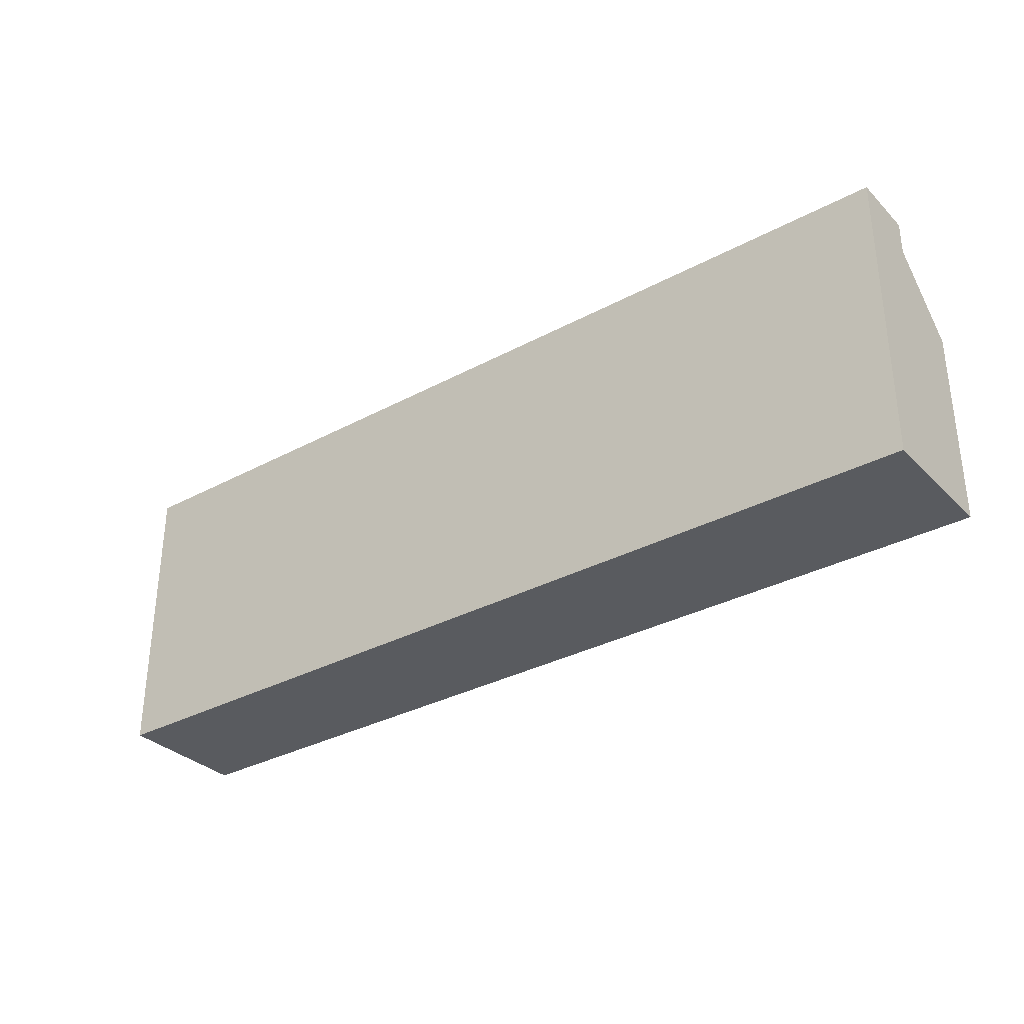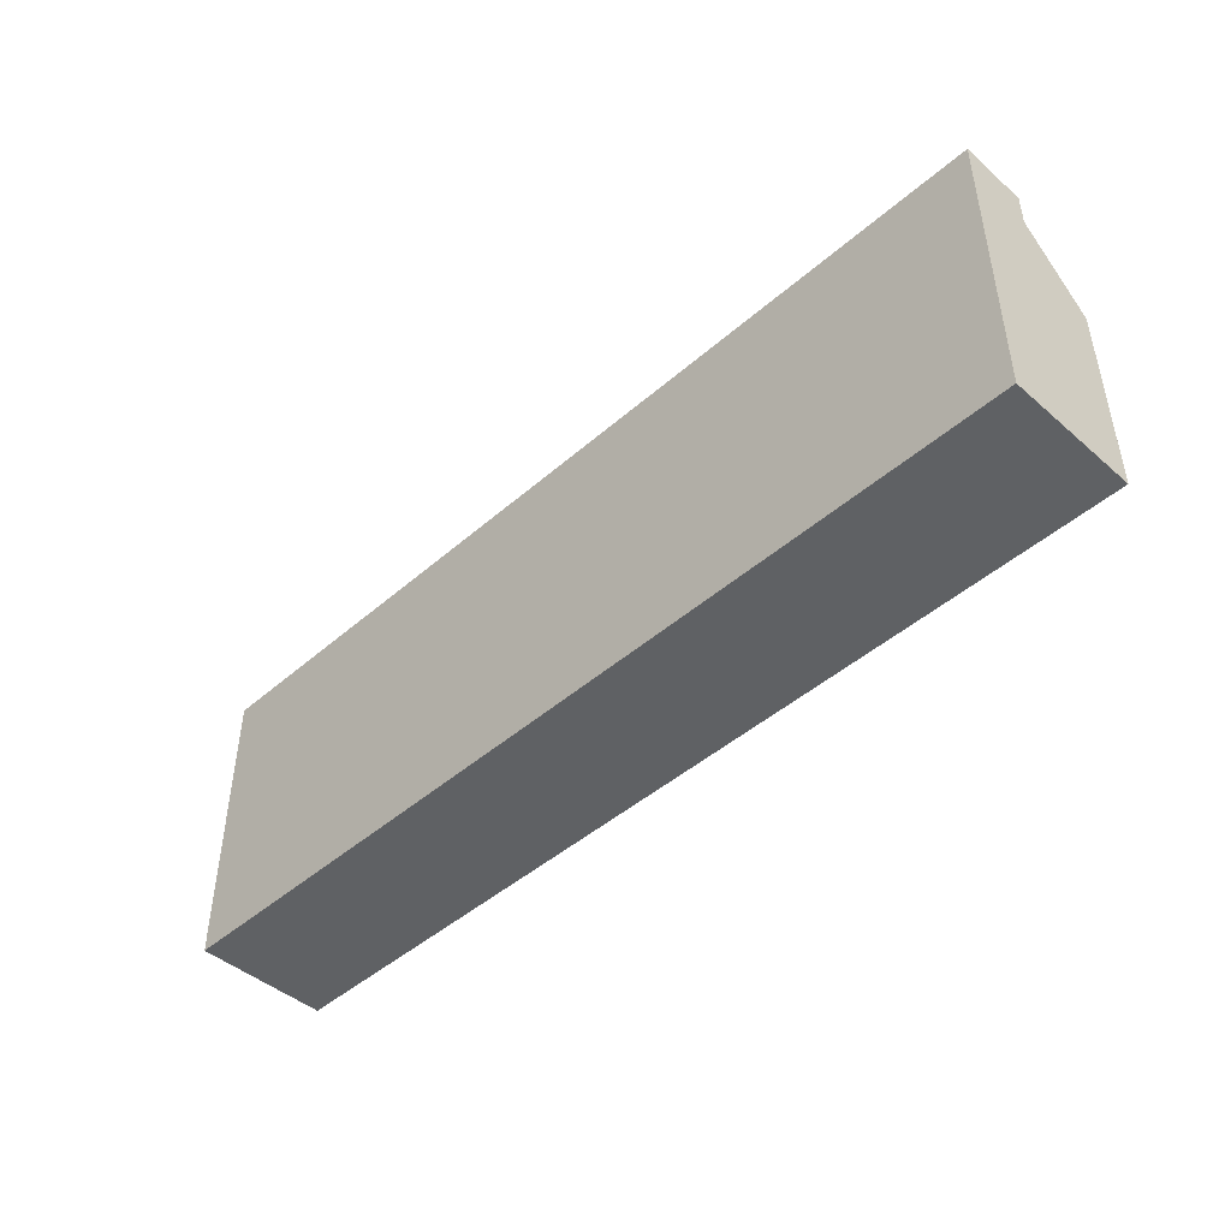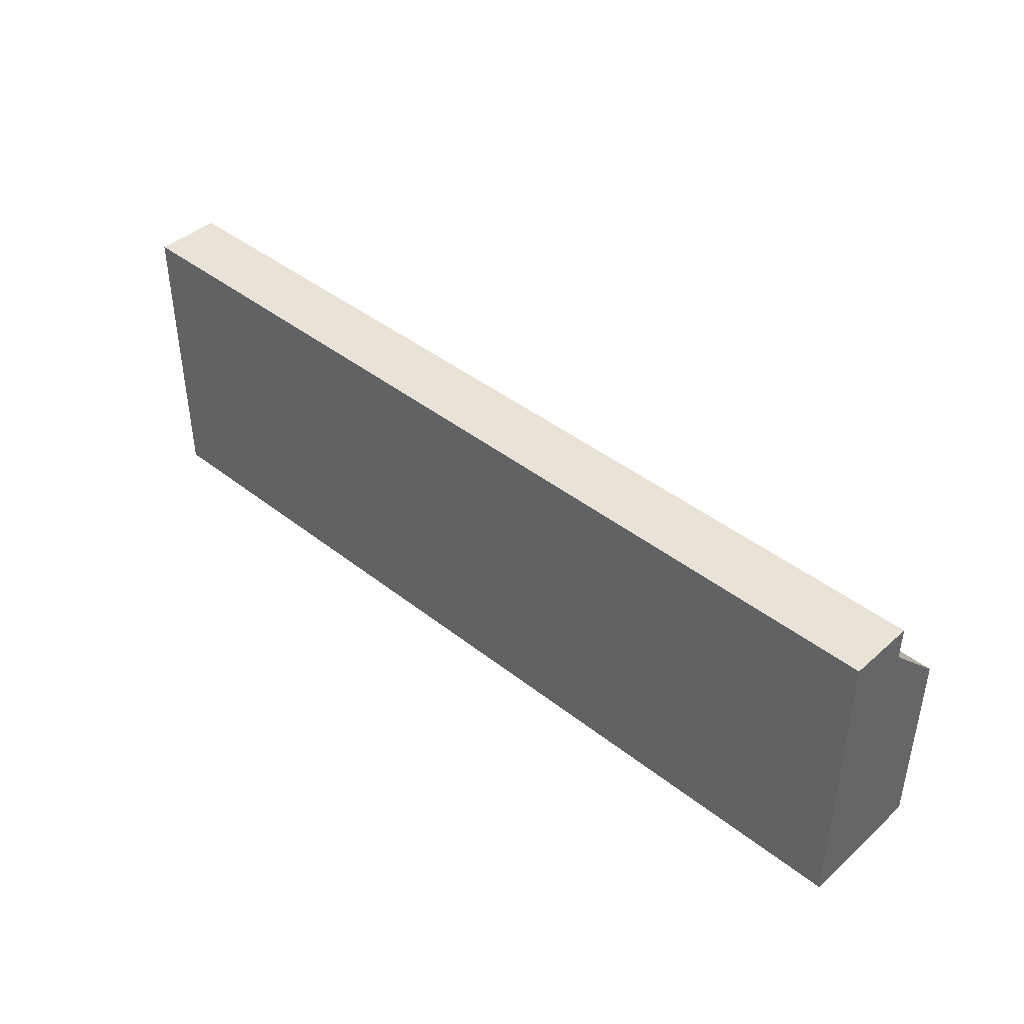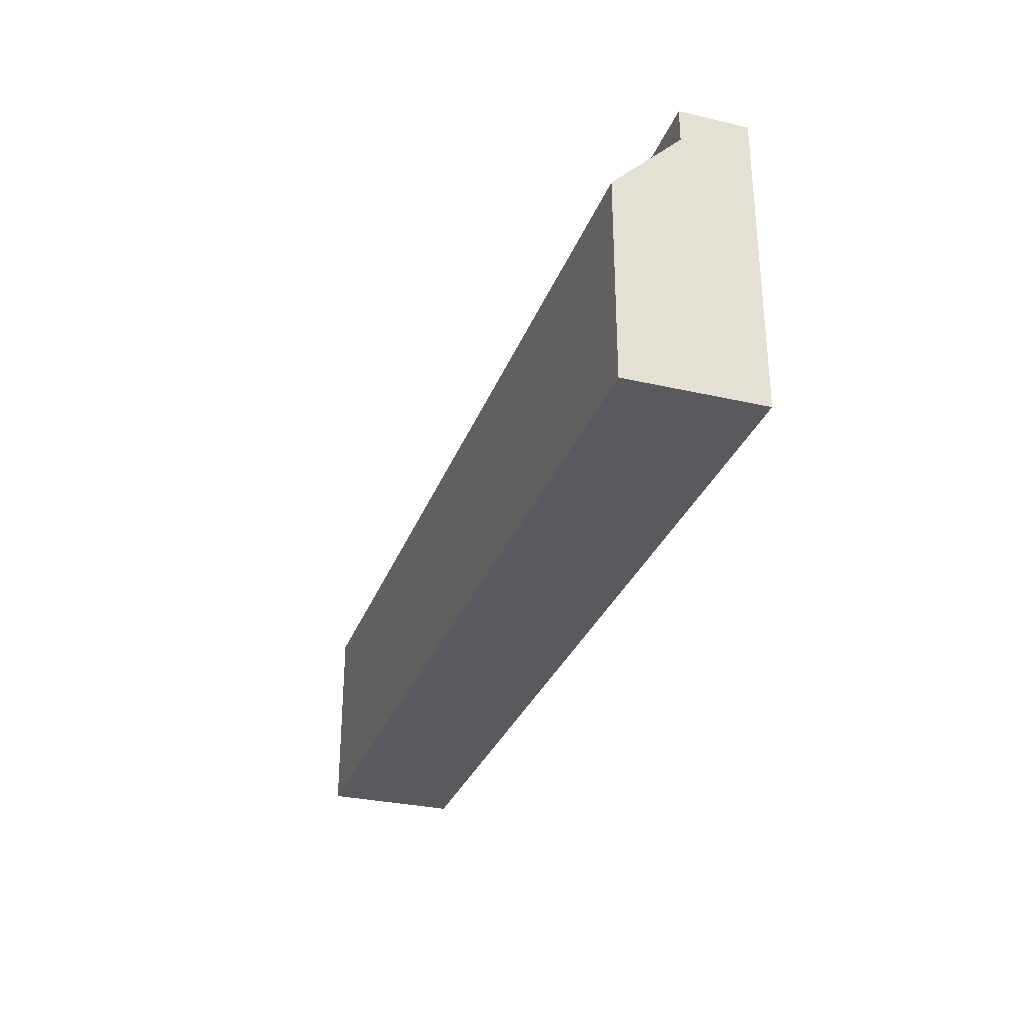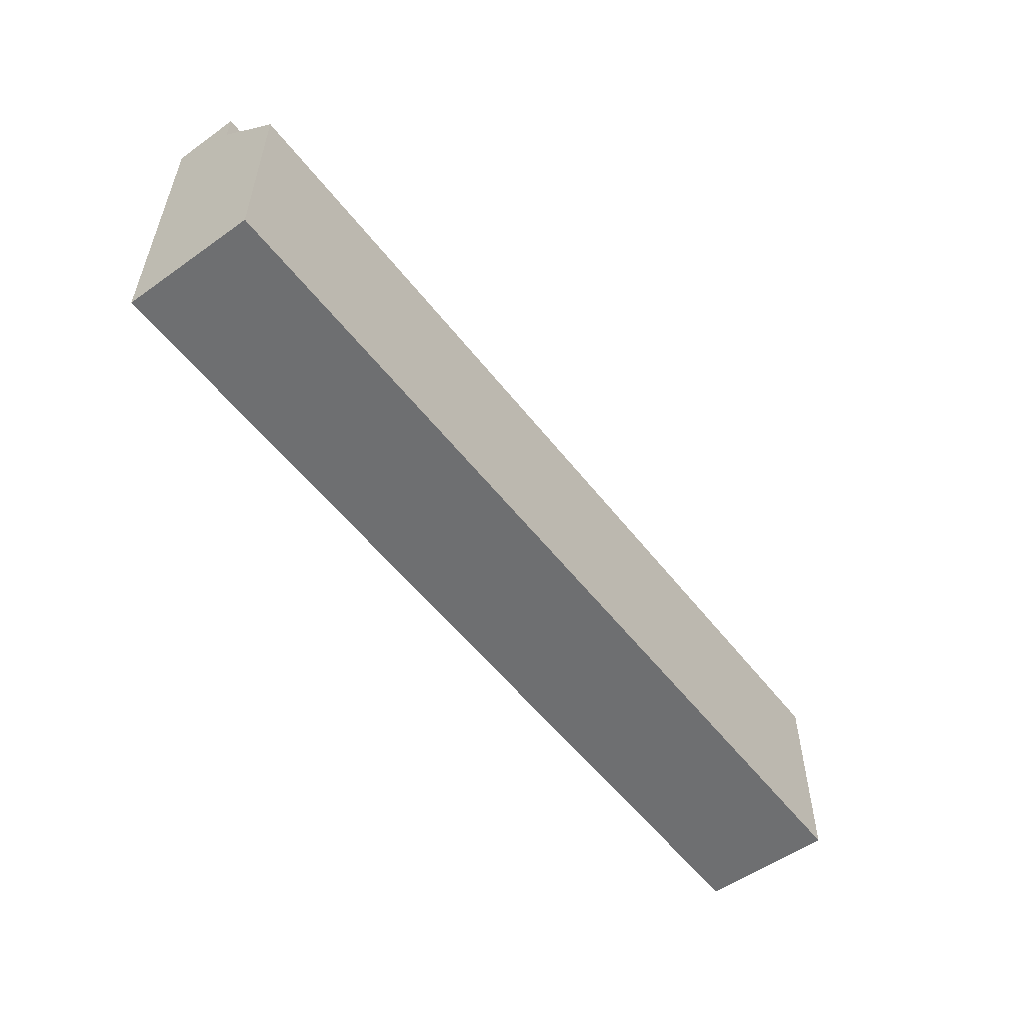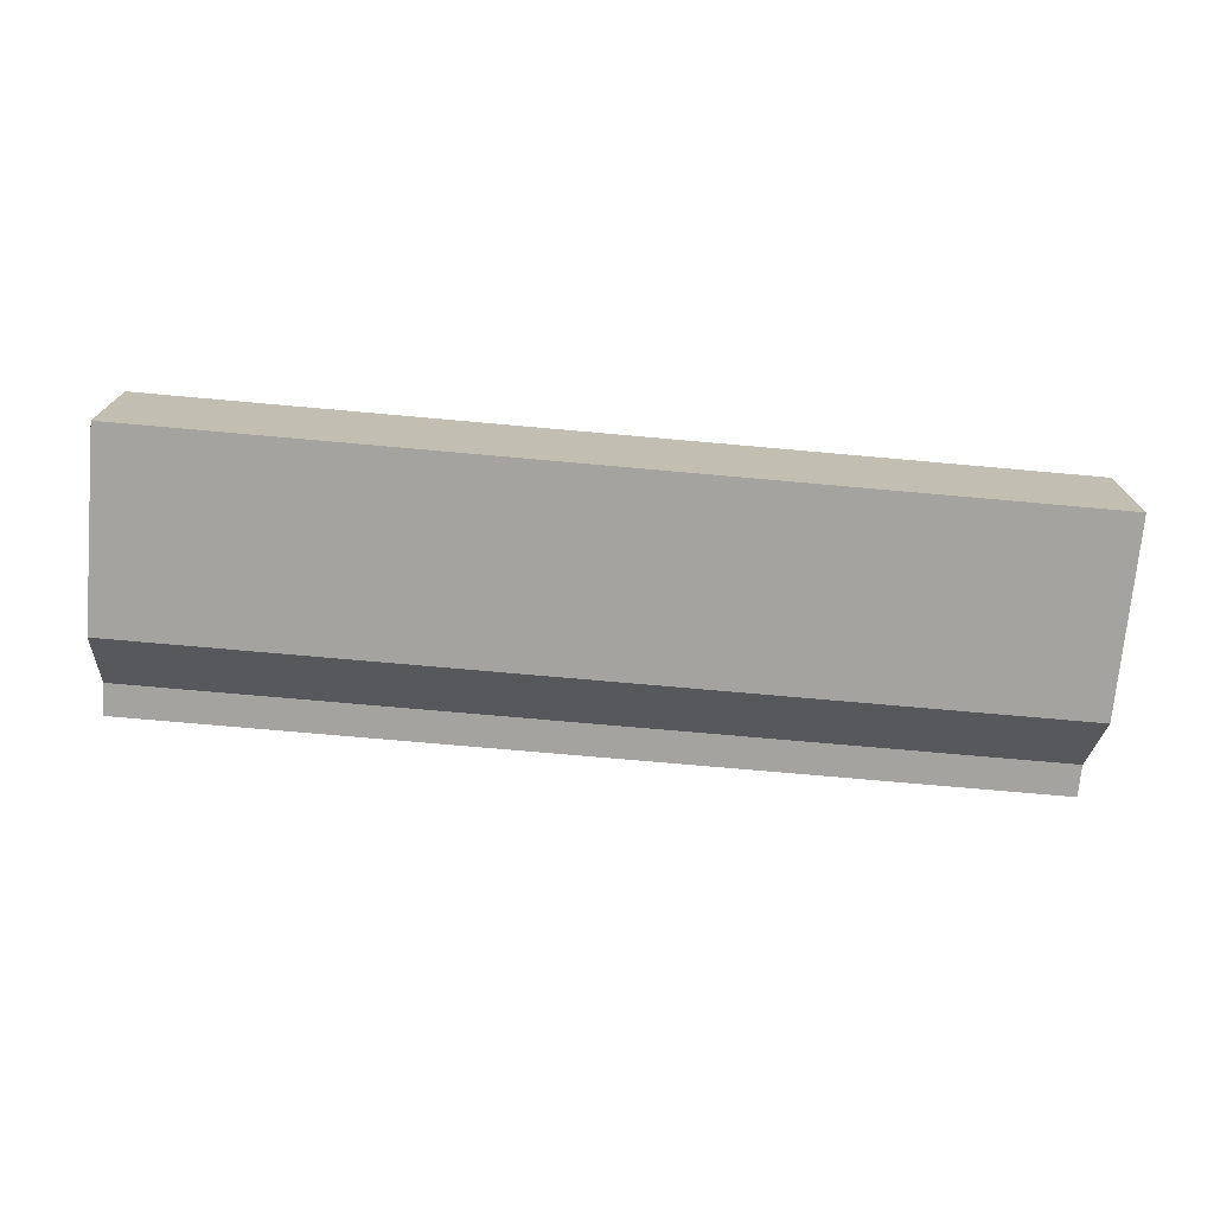
<metadata>
{"format":"obj","ext":"obj","renderer":"f3d","projection":"perspective","resolution":1024,"background":"white","views":[{"elev":-32.6,"azim":36.8,"up":"+Y"},{"elev":-45.4,"azim":45.1,"up":"+Y"},{"elev":41.9,"azim":43.4,"up":"+Y"},{"elev":-30.5,"azim":-108.4,"up":"+Y"},{"elev":-54.5,"azim":127.0,"up":"+Y"},{"elev":-73.0,"azim":-5.1,"up":"+Z"}]}
</metadata>
<code>
g pb_Mesh-92318
v 1 -3.816e-07 -2.742e-06
v -6 -3.226e-06 0
v 1 2 -2.742e-06
v -6 2 1.77e-05
v -6 -3.226e-06 -1
v 1 -3.816e-07 -1
v -6 1.5 -1
v 1 1.5 -1
v 1 2 -0.5
v -6 2 -0.5
v 1 1.5 -1
v -6 1.5 -1
v 1 -3.816e-07 -1
v -6 -3.226e-06 -1
v 1 -3.816e-07 -2.742e-06
v -6 -3.226e-06 0
v 1 2.25 -2.742e-06
v -6 2.25 1.77e-05
v 1 2.25 -0.5
v -6 2.25 -0.5
v -6 2 1.77e-05
v -6 1.5 -1
v -6 2 -0.5
v -6 -3.226e-06 0
v -6 -3.226e-06 -1
v 1 2 -2.742e-06
v -6 2 1.77e-05
v 1 2 -2.742e-06
v -6 2 1.77e-05
v -6 2 1.77e-05
v 1 2 -2.742e-06
v -6 2 1.77e-05
v -6 2 -0.5
v -6 2 1.77e-05
v 1 2.25 -2.742e-06
v -6 2.25 1.77e-05
v -6 2 1.77e-05
v -6 2 -0.5
v -6 2.25 1.77e-05
v -6 2.25 -0.5
v -6 2 -0.5
v 1 2 -0.5
v -6 2.25 -0.5
v 1 2.25 -0.5
v 1 2 -2.742e-06
v 1 2 -0.5
v 1 -3.816e-07 -2.742e-06
v 1 1.5 -1
v 1 -3.816e-07 -1
v 1 2 -2.742e-06
v 1 2 -2.742e-06
v 1 2 -0.5
v 1 2.25 -0.5
v 1 2.25 -2.742e-06
g pb_Mesh-92318_0
f 3 2 1
f 3 4 2
f 7 6 5
f 7 8 6
f 11 10 9
f 11 12 10
f 15 14 13
f 15 16 14
f 19 18 17
f 19 20 18
f 23 22 21
f 21 25 24
f 21 22 25
f 28 27 26
f 31 30 29
f 34 33 32
f 35 4 3
f 35 36 4
f 39 38 37
f 39 40 38
f 43 42 41
f 43 44 42
g pb_Mesh-92318_1
f 47 46 45
f 47 49 48
f 46 47 48
f 52 51 50
f 53 45 46
f 53 54 45

</code>
